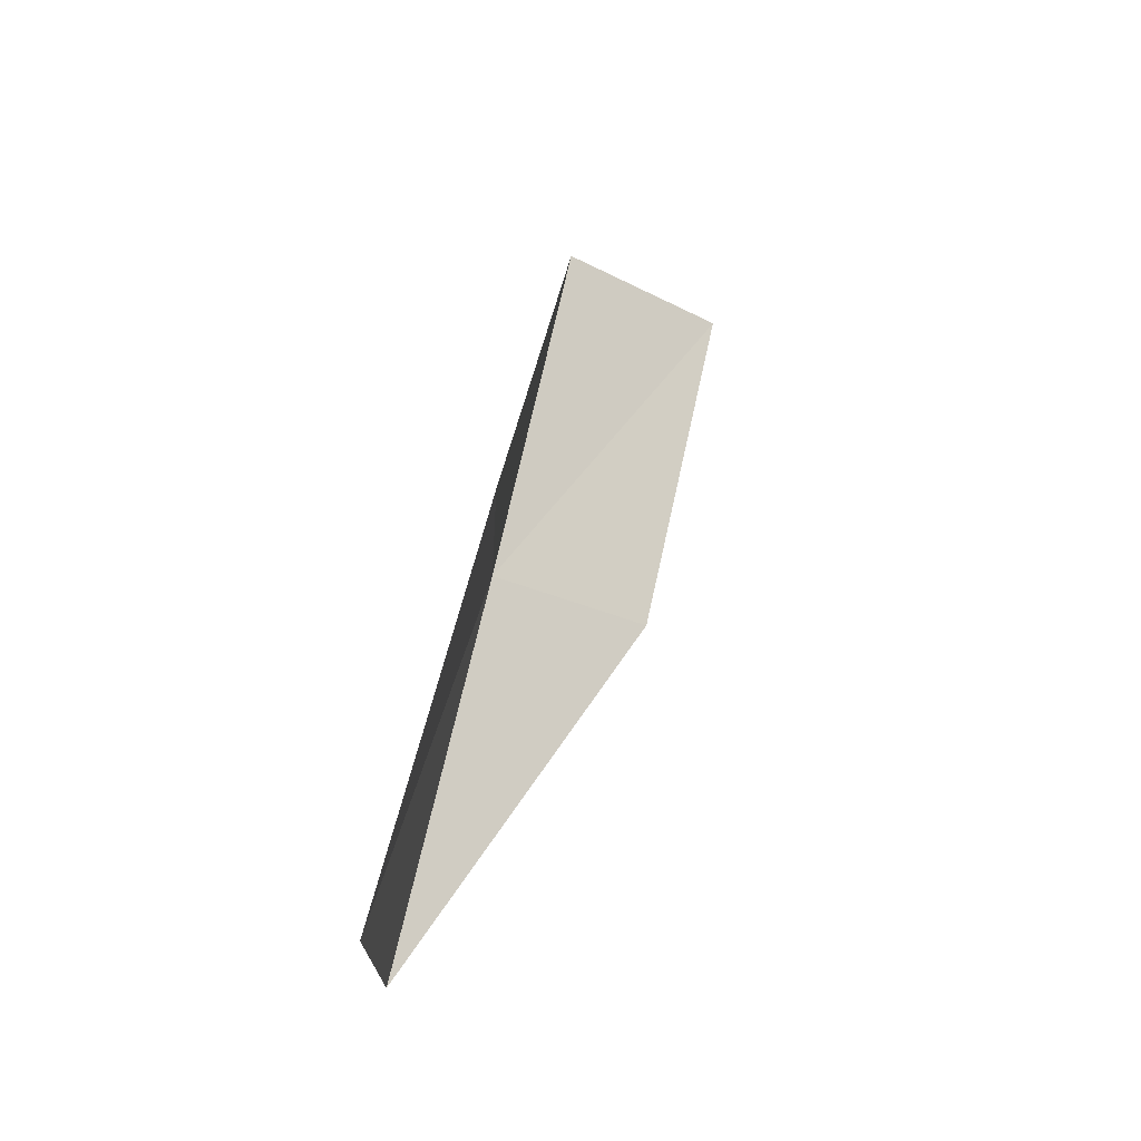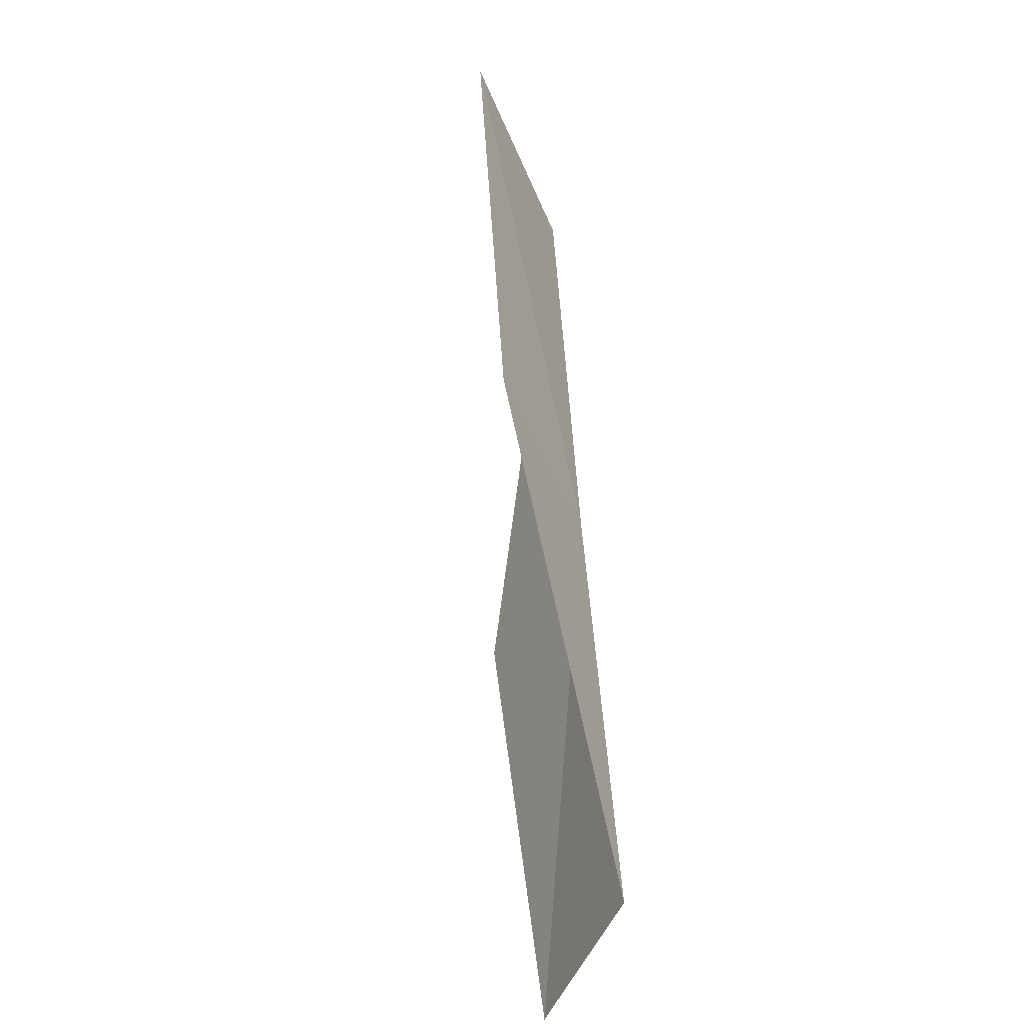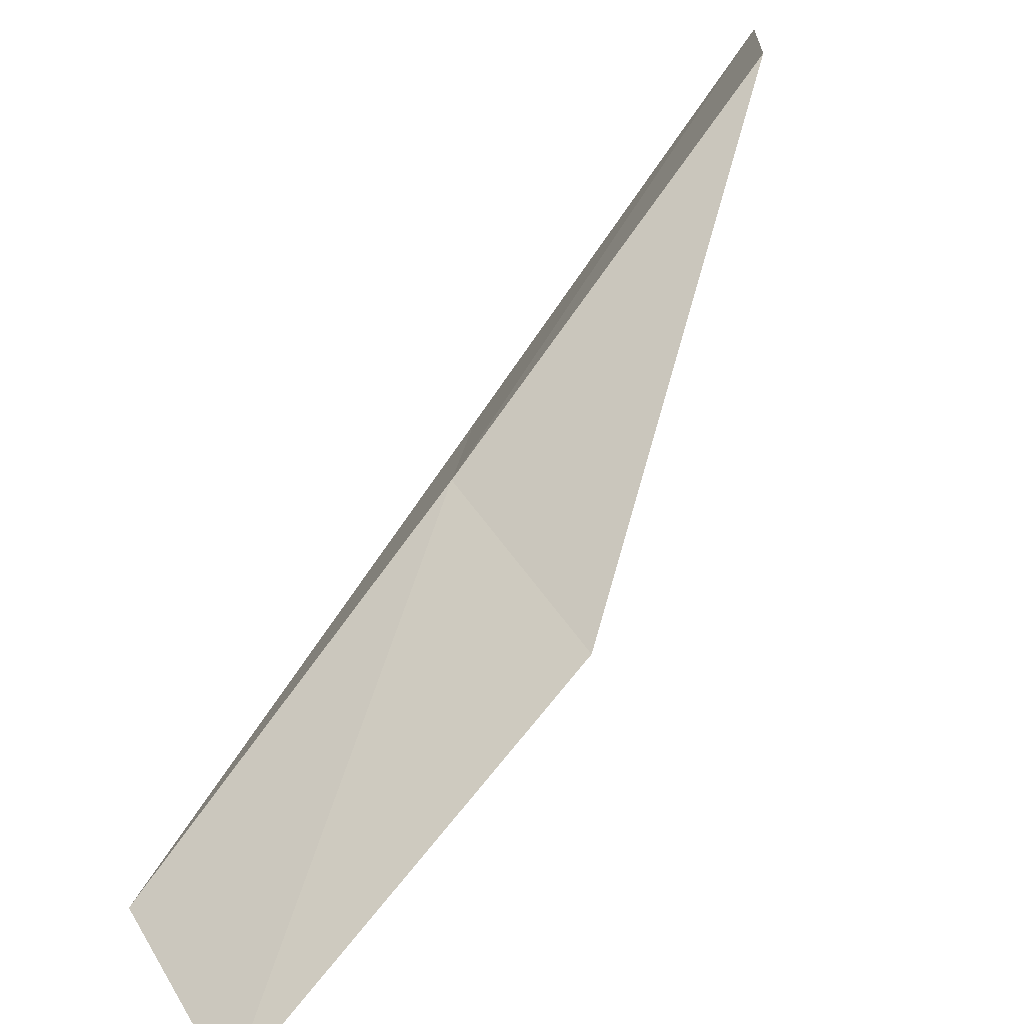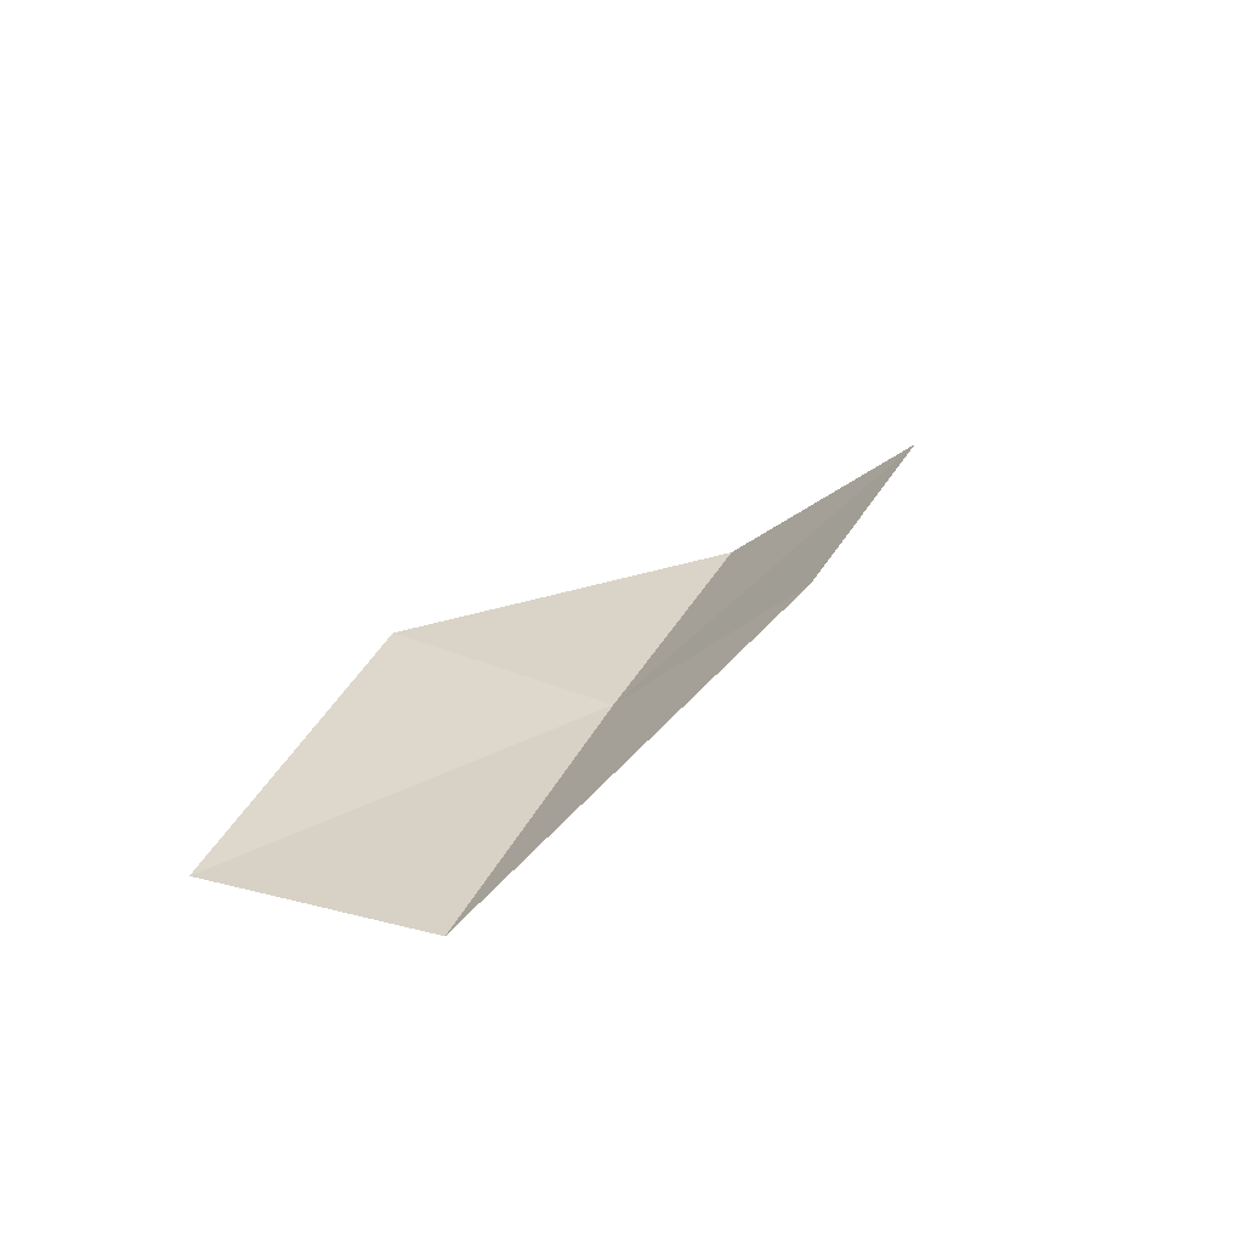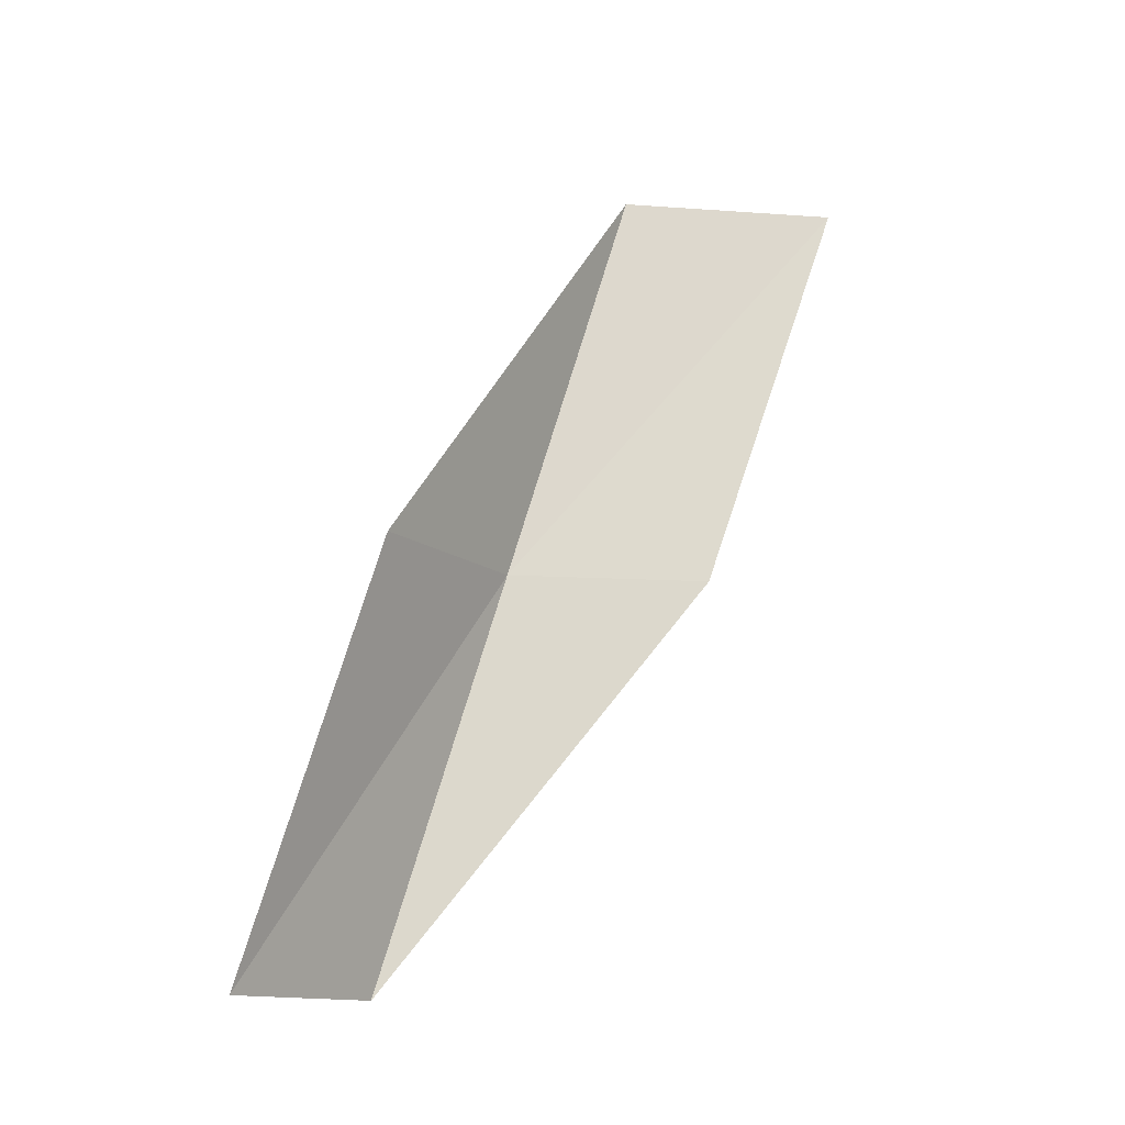
<metadata>
{"format":"obj","ext":"obj","renderer":"f3d","projection":"perspective","resolution":1024,"background":"white","views":[{"elev":-22.0,"azim":42.5,"up":"+Z"},{"elev":-52.8,"azim":-162.0,"up":"+Z"},{"elev":-70.7,"azim":-40.3,"up":"+Y"},{"elev":-75.5,"azim":116.7,"up":"+Z"},{"elev":-13.6,"azim":76.2,"up":"+Z"}]}
</metadata>
<code>
v 26.34 9.516 30.51
v 27.87 8.011 30.51
v 26.17 10.88 34.87
v 26.36 13.2 34.87
v 26.56 11.65 30.51
v 27.72 6.682 26.15
v 26.44 8.163 26.15
f 1 3 2
f 1 5 4
f 1 4 3
f 1 6 7
f 1 2 6
f 1 7 5

</code>
